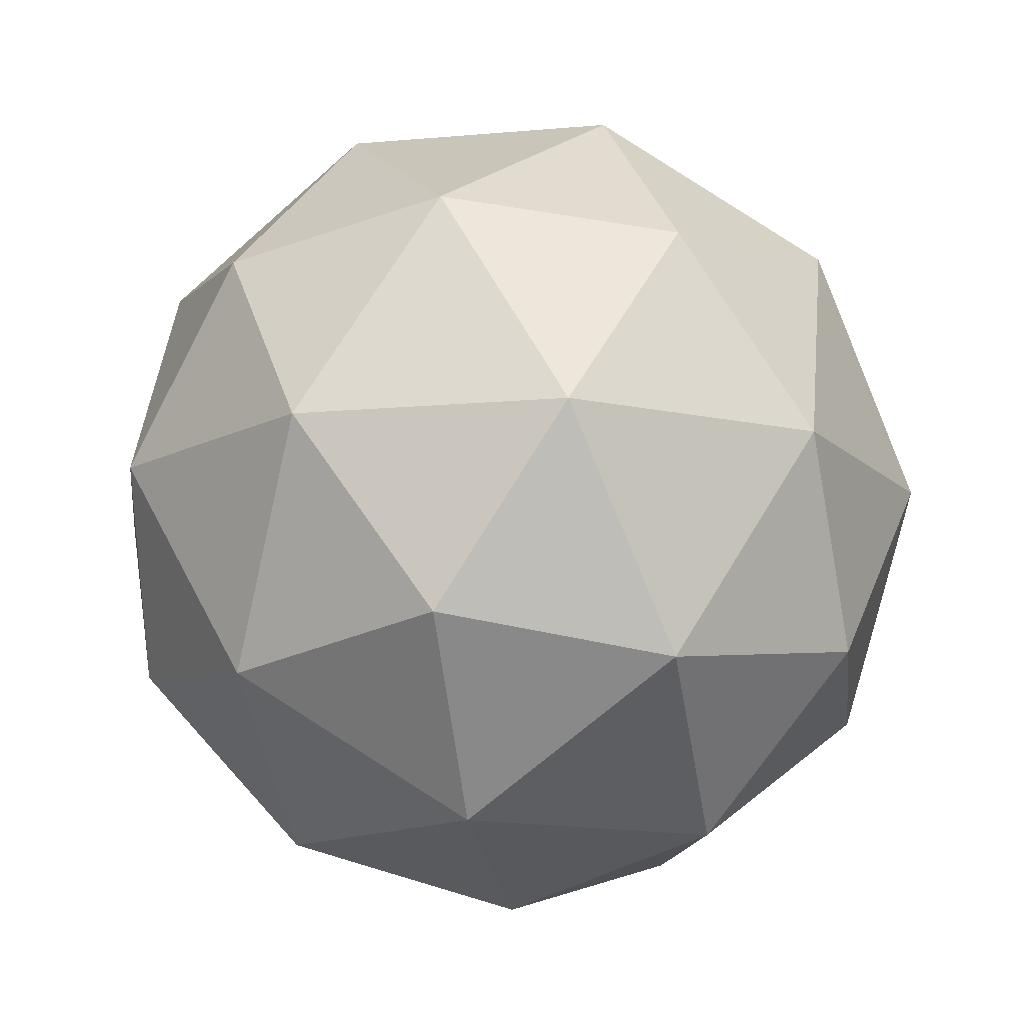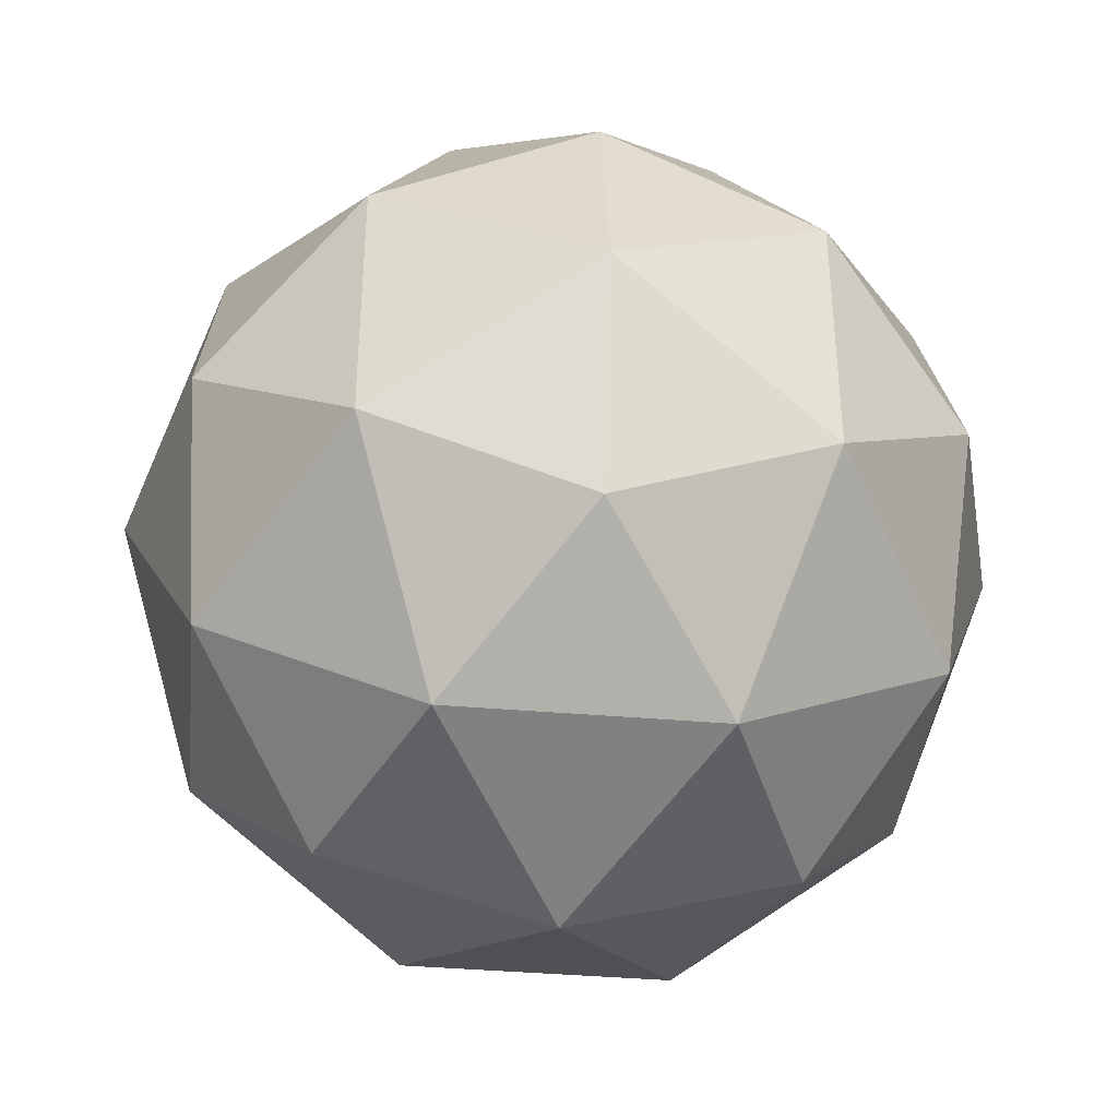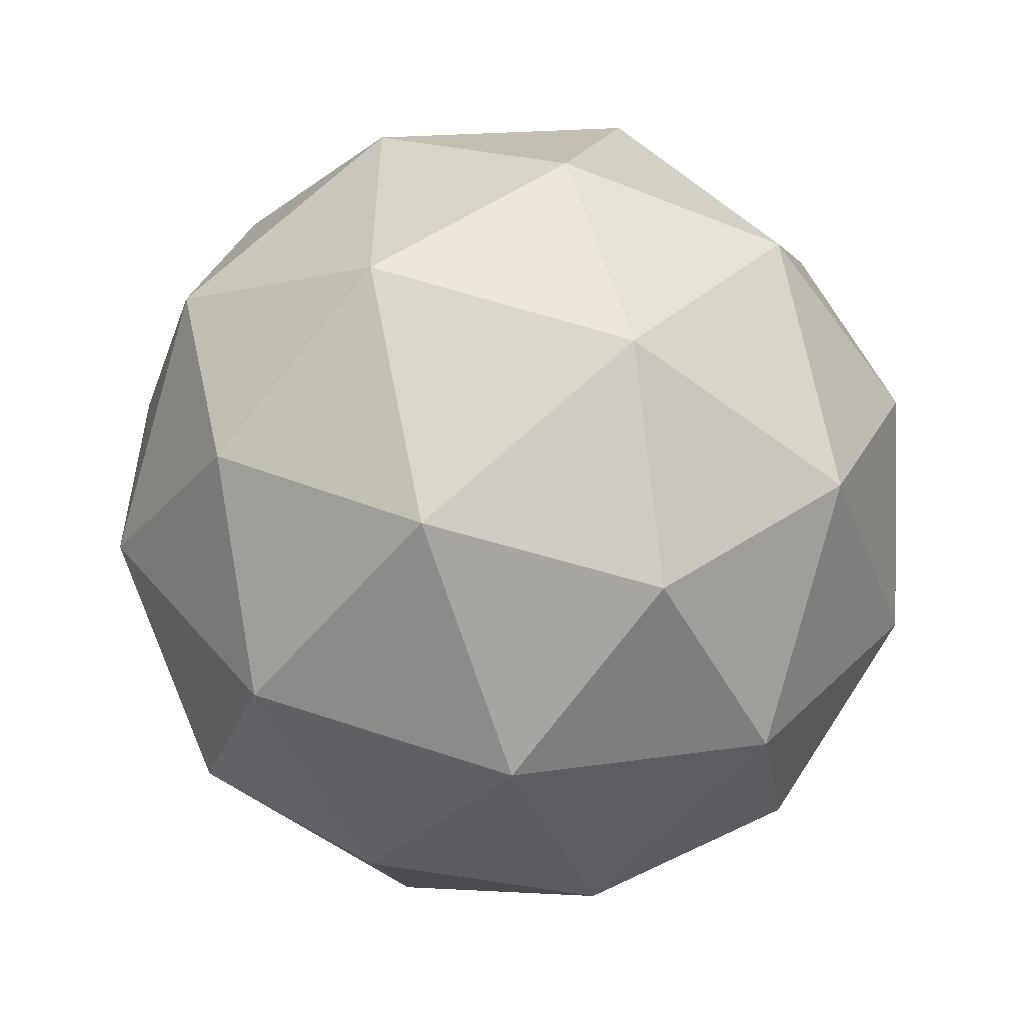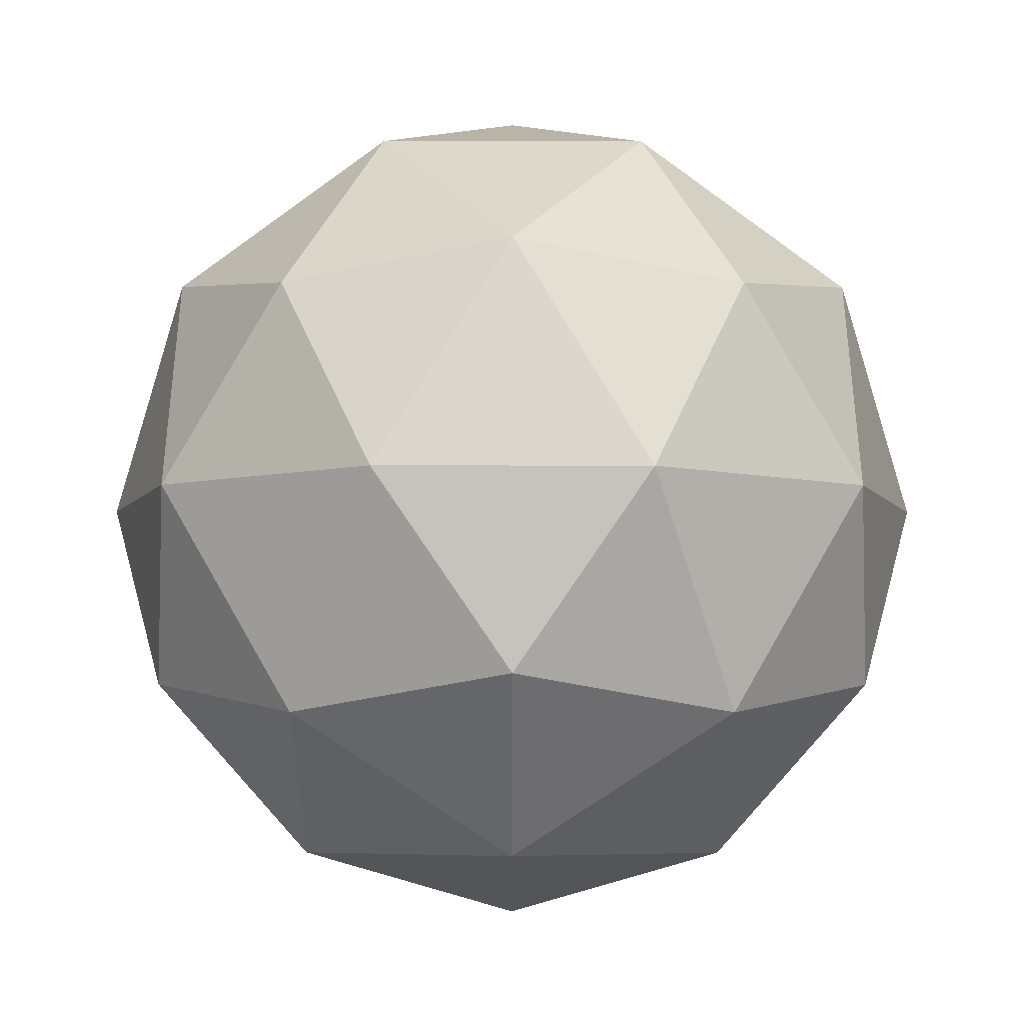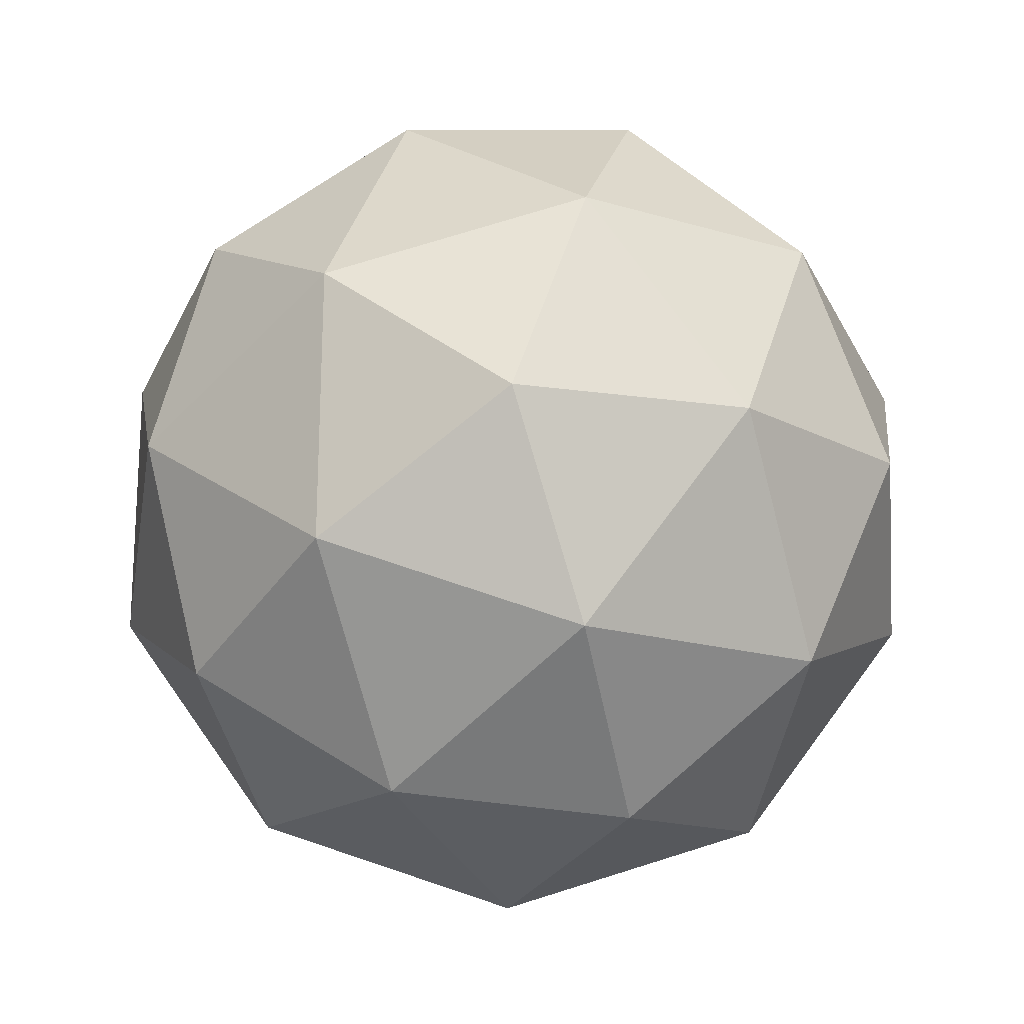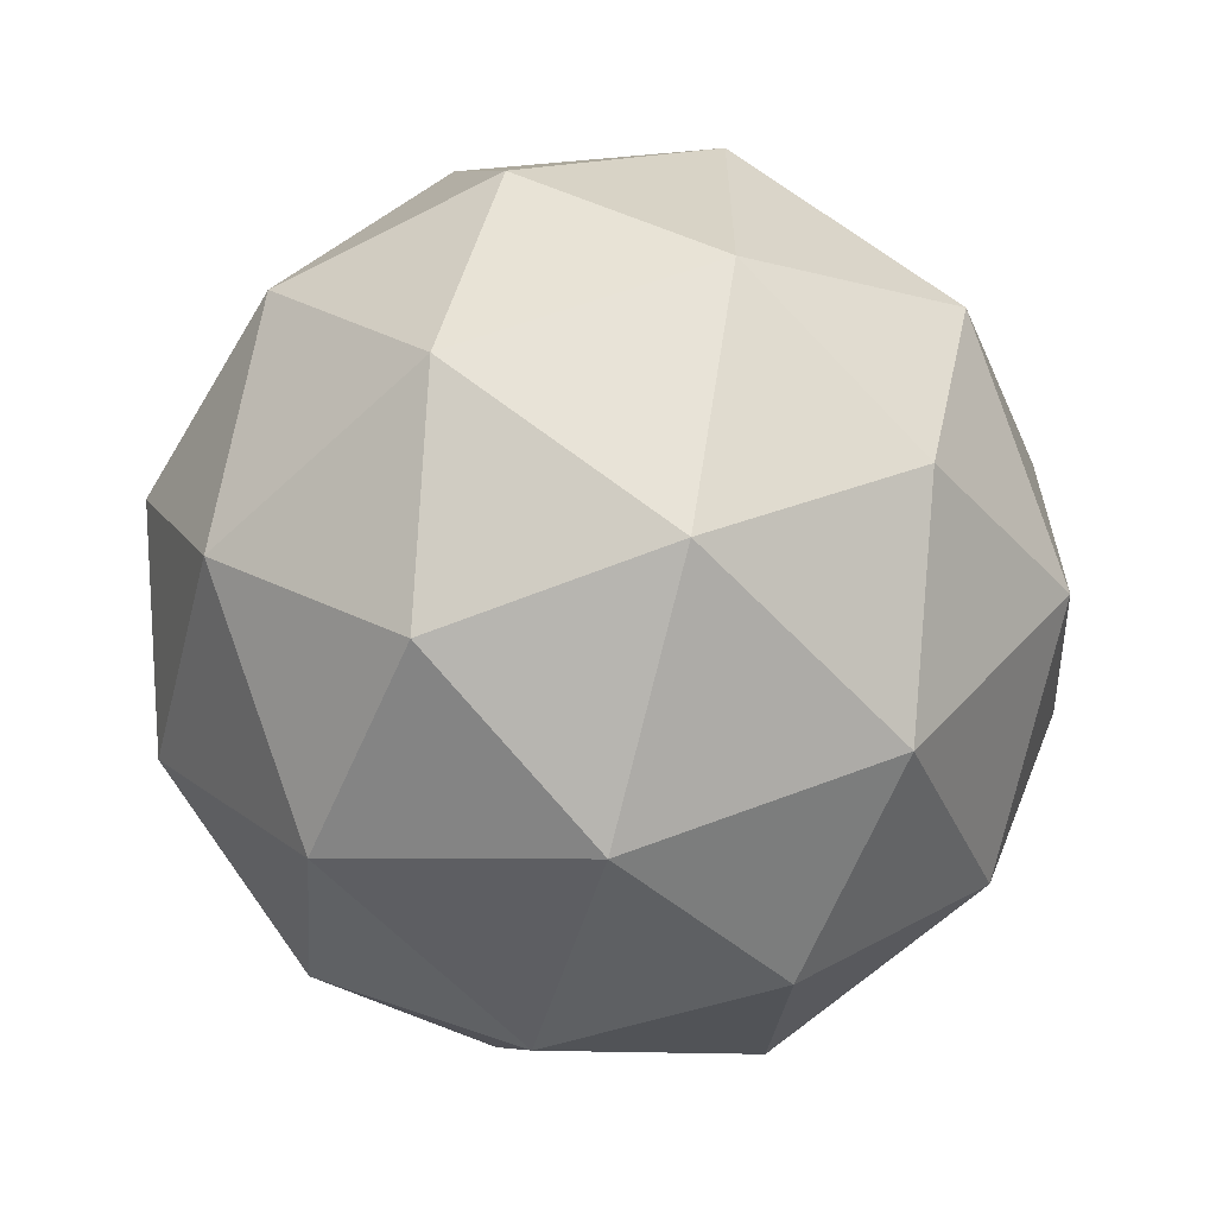
<metadata>
{"format":"obj","ext":"obj","renderer":"f3d","projection":"perspective","resolution":1024,"background":"white","views":[{"elev":-14.4,"azim":-79.0,"up":"+Y"},{"elev":-39.3,"azim":52.2,"up":"+Z"},{"elev":-54.2,"azim":109.4,"up":"+Z"},{"elev":-37.8,"azim":-31.8,"up":"+Z"},{"elev":73.9,"azim":-143.4,"up":"+Y"},{"elev":-62.4,"azim":-168.3,"up":"+Z"}]}
</metadata>
<code>
v 0 -7.77 0
v 5.622 -3.475 4.085
v -2.148 -3.475 6.61
v -6.95 -3.475 0
v -2.148 -3.475 -6.61
v 5.622 -3.475 -4.085
v 2.148 3.475 6.61
v -5.622 3.475 4.085
v -5.622 3.475 -4.085
v 2.148 3.475 -6.61
v 6.95 3.475 0
v 0 7.77 0
v -1.262 -6.61 3.885
v 3.305 -6.61 2.401
v 2.042 -4.085 6.286
v 6.61 -4.085 0
v 3.305 -6.61 -2.401
v -4.085 -6.61 0
v -5.347 -4.085 3.885
v -1.262 -6.61 -3.885
v -5.347 -4.085 -3.885
v 2.042 -4.085 -6.286
v 7.39 0 2.401
v 7.39 0 -2.401
v 0 0 7.77
v 4.567 0 6.286
v -7.39 0 2.401
v -4.567 0 6.286
v -4.567 0 -6.286
v -7.39 0 -2.401
v 4.567 0 -6.286
v 0 0 -7.77
v 5.347 4.085 3.885
v -2.042 4.085 6.286
v -6.61 4.085 0
v -2.042 4.085 -6.286
v 5.347 4.085 -3.885
v 1.262 6.61 3.885
v 4.085 6.61 0
v -3.305 6.61 2.401
v -3.305 6.61 -2.401
v 1.262 6.61 -3.885
f 1 14 13
f 2 14 16
f 1 13 18
f 1 18 20
f 1 20 17
f 2 16 23
f 3 15 25
f 4 19 27
f 5 21 29
f 6 22 31
f 2 23 26
f 3 25 28
f 4 27 30
f 5 29 32
f 6 31 24
f 7 33 38
f 8 34 40
f 9 35 41
f 10 36 42
f 11 37 39
f 39 42 12
f 39 37 42
f 37 10 42
f 42 41 12
f 42 36 41
f 36 9 41
f 41 40 12
f 41 35 40
f 35 8 40
f 40 38 12
f 40 34 38
f 34 7 38
f 38 39 12
f 38 33 39
f 33 11 39
f 24 37 11
f 24 31 37
f 31 10 37
f 32 36 10
f 32 29 36
f 29 9 36
f 30 35 9
f 30 27 35
f 27 8 35
f 28 34 8
f 28 25 34
f 25 7 34
f 26 33 7
f 26 23 33
f 23 11 33
f 31 32 10
f 31 22 32
f 22 5 32
f 29 30 9
f 29 21 30
f 21 4 30
f 27 28 8
f 27 19 28
f 19 3 28
f 25 26 7
f 25 15 26
f 15 2 26
f 23 24 11
f 23 16 24
f 16 6 24
f 17 22 6
f 17 20 22
f 20 5 22
f 20 21 5
f 20 18 21
f 18 4 21
f 18 19 4
f 18 13 19
f 13 3 19
f 16 17 6
f 16 14 17
f 14 1 17
f 13 15 3
f 13 14 15
f 14 2 15

</code>
